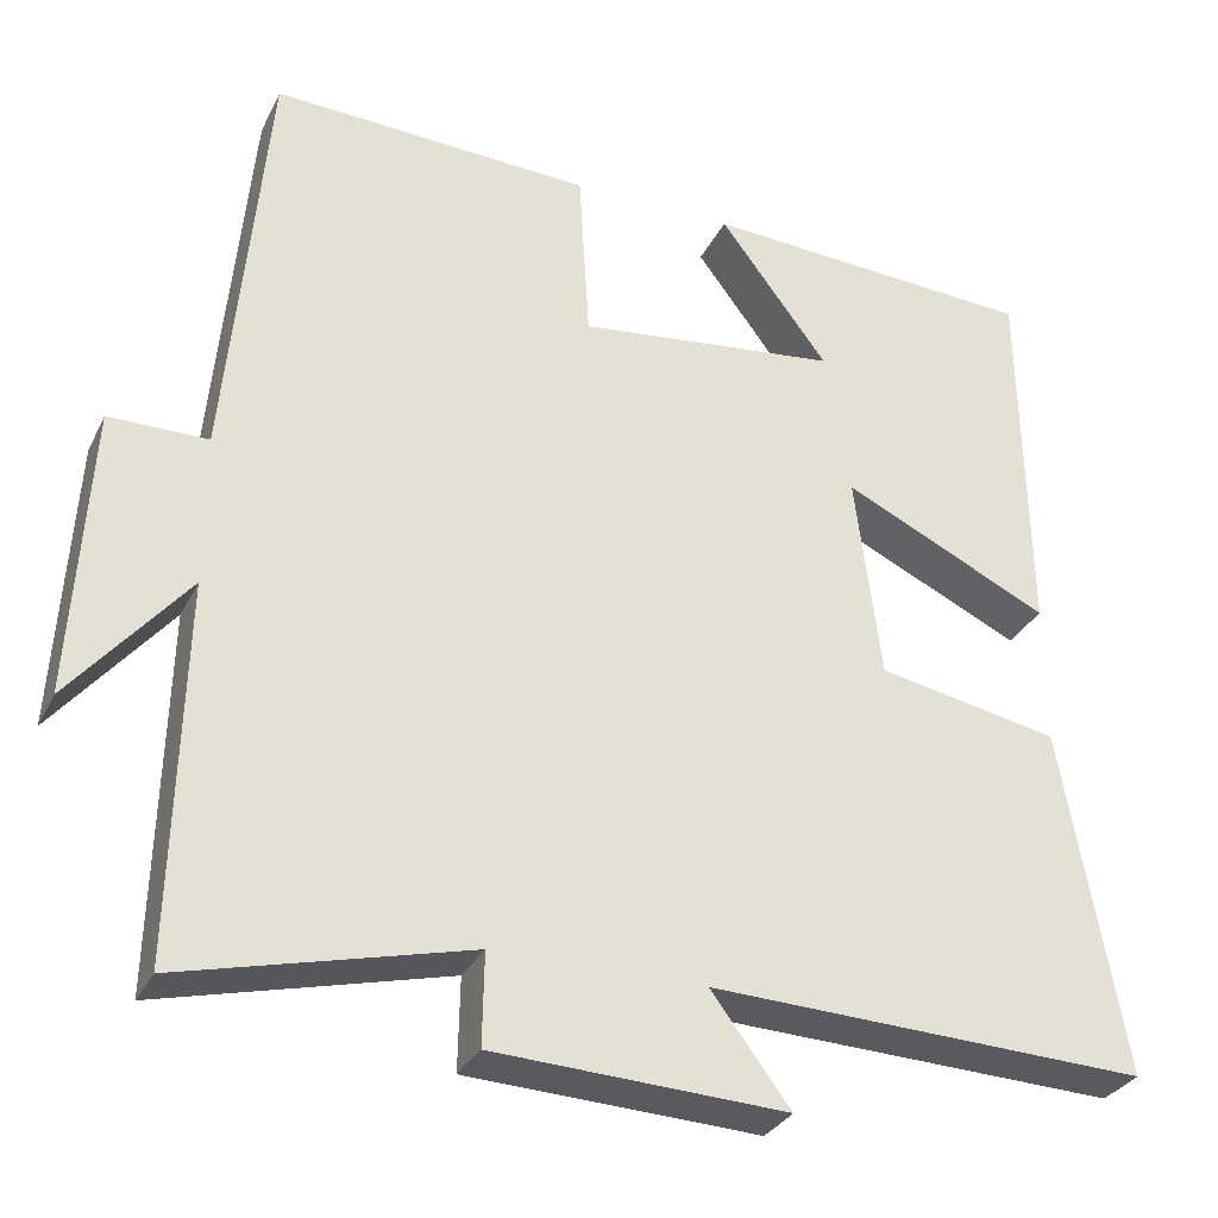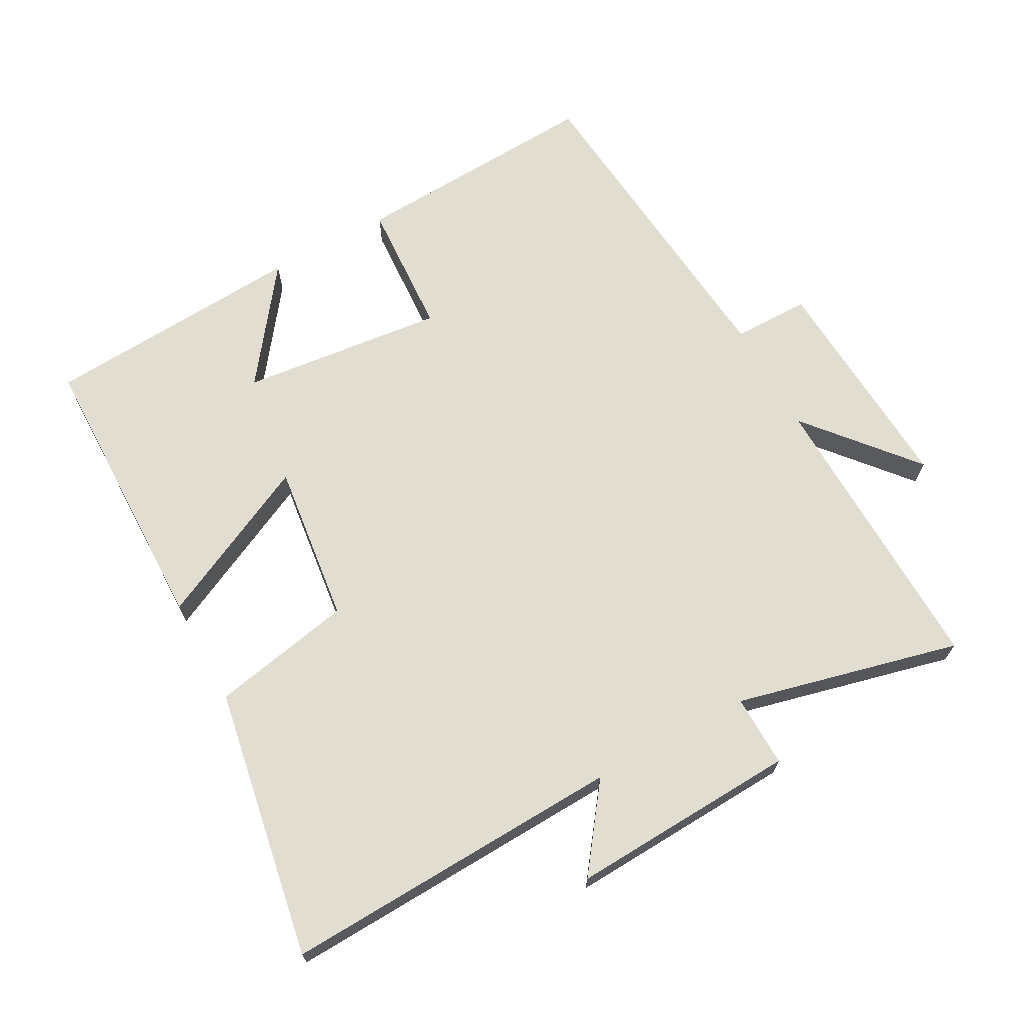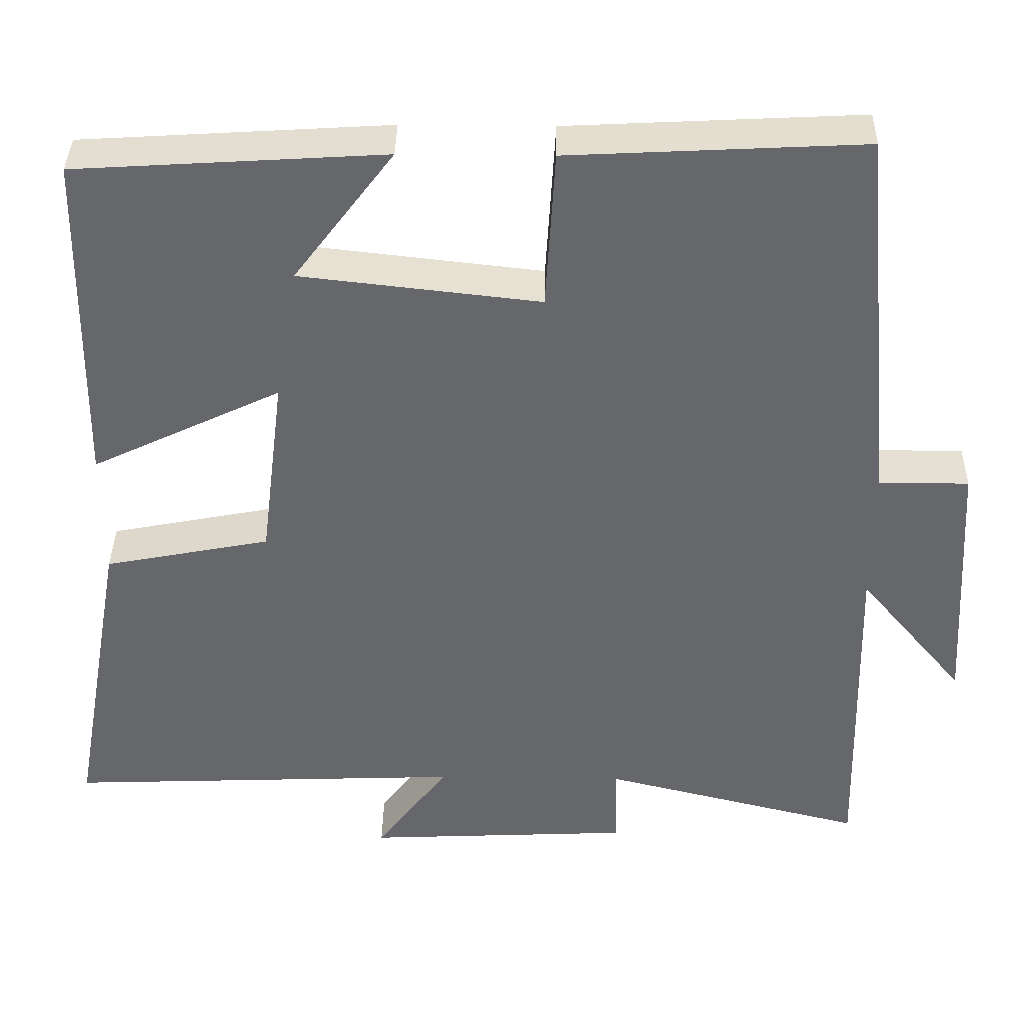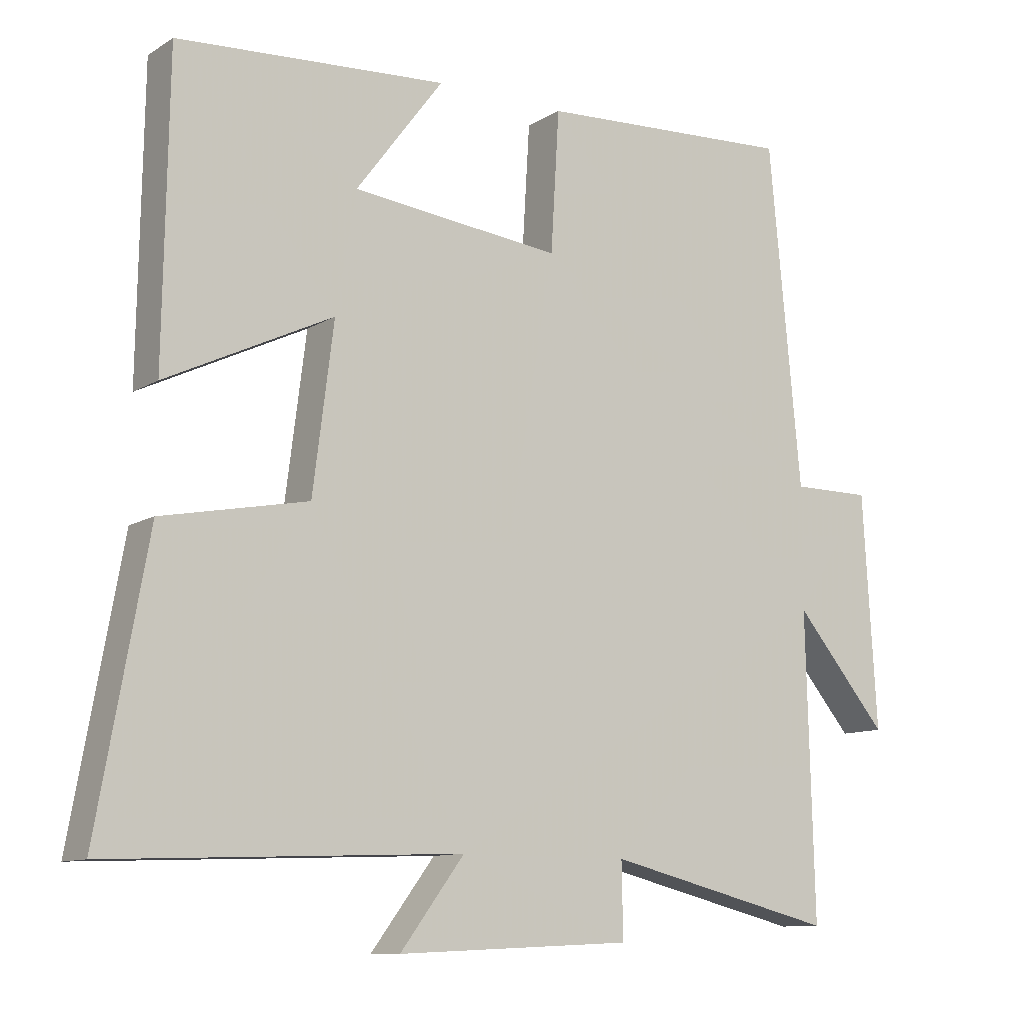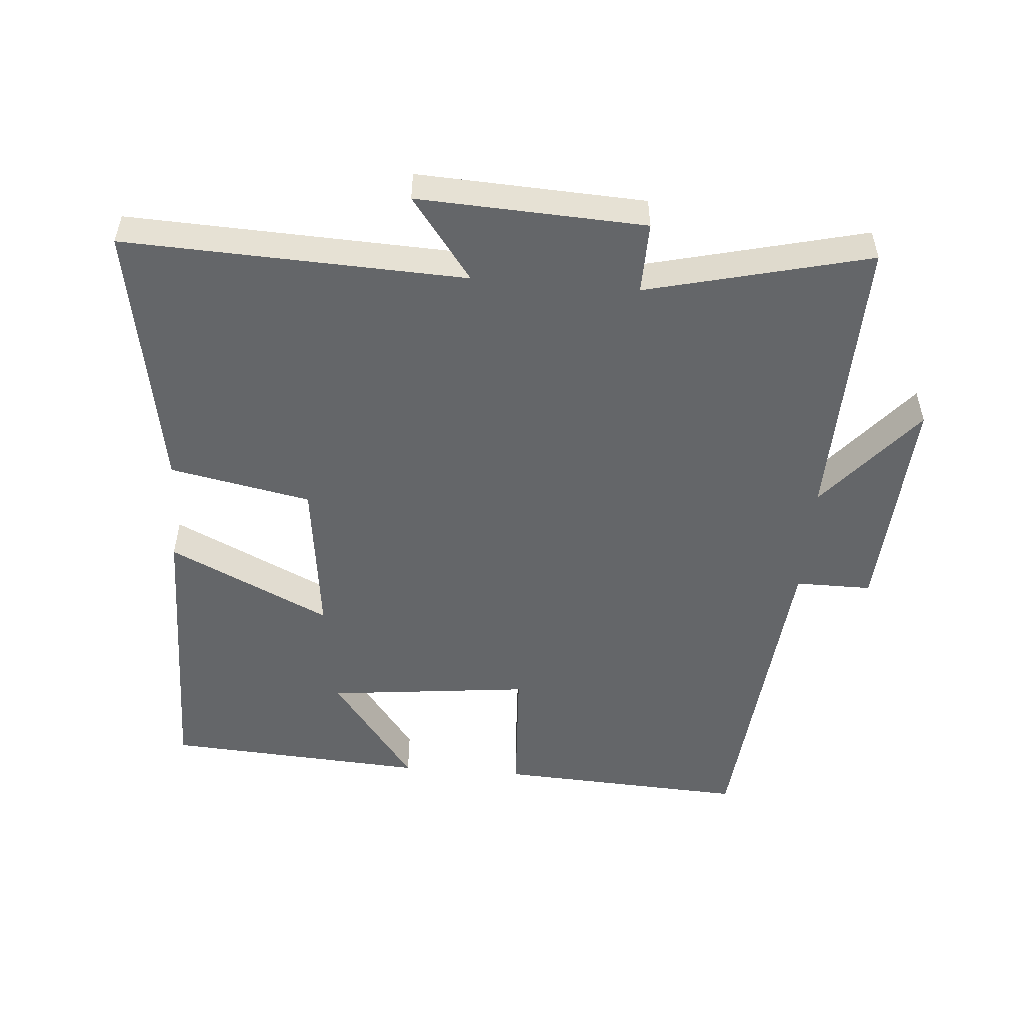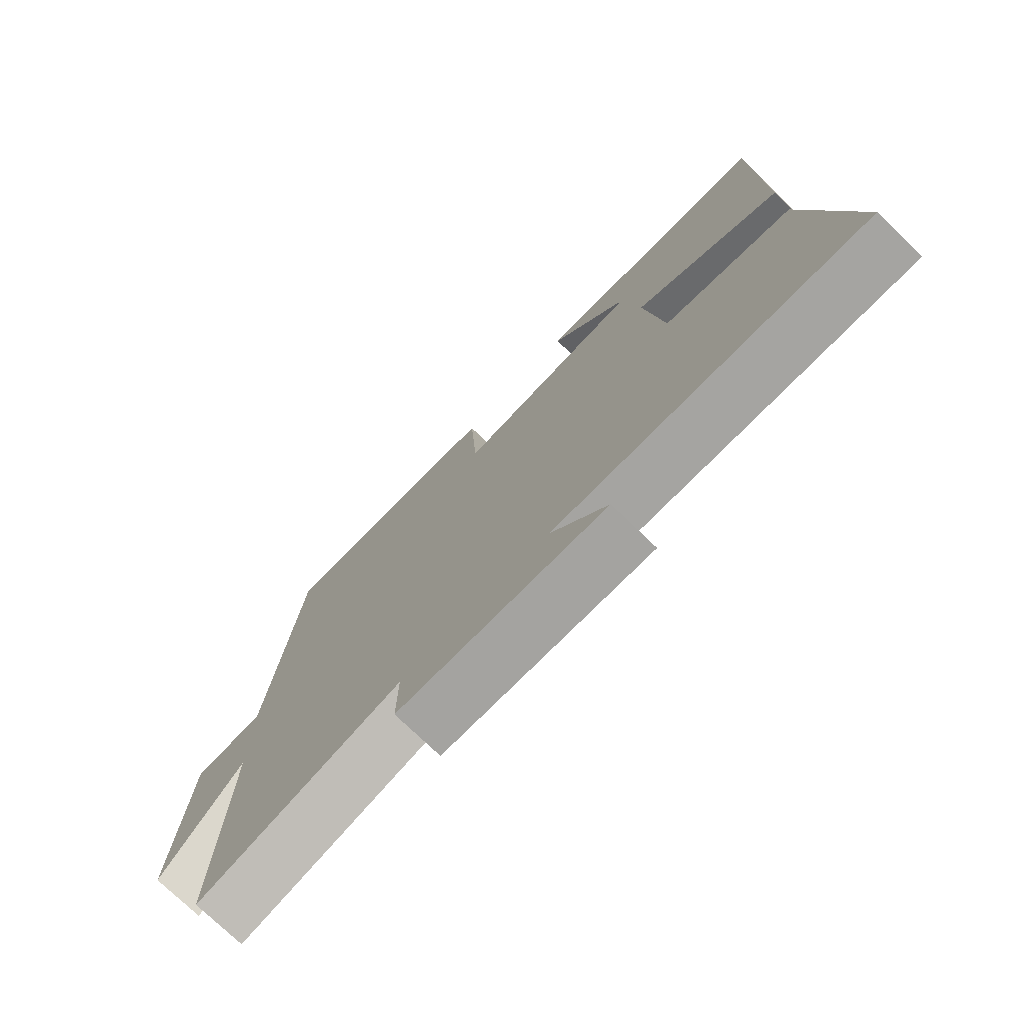
<metadata>
{"format":"obj","ext":"obj","renderer":"f3d","projection":"perspective","resolution":1024,"background":"white","views":[{"elev":-30.8,"azim":-22.6,"up":"+Z"},{"elev":68.4,"azim":151.2,"up":"+Y"},{"elev":37.9,"azim":-179.0,"up":"+Z"},{"elev":-10.7,"azim":145.8,"up":"+Z"},{"elev":-51.7,"azim":175.3,"up":"+Y"},{"elev":-75.2,"azim":46.0,"up":"+Z"}]}
</metadata>
<code>
v 0.572 0.07 -0.52
v 0.065 0.07 -0.5
v 0.157 0.07 -0.623
v -0.181 0.07 -0.607
v -0.179 0.07 -0.5
v -0.511 0.07 -0.582
v -0.5 0.07 -0.147
v -0.634 0.07 -0.307
v -0.614 0.07 0.029
v -0.5 0.07 0.029
v -0.454 0.07 0.519
v -0.083 0.07 0.5
v -0.071 0.07 0.298
v 0.231 0.07 0.332
v 0.105 0.07 0.5
v 0.493 0.07 0.476
v 0.5 0.07 0.045
v 0.26 0.07 0.16
v 0.29 0.07 -0.078
v 0.5 0.07 -0.119
v 0.572 0 -0.52
v 0.065 0 -0.5
v 0.157 0 -0.623
v -0.181 0 -0.607
v -0.179 0 -0.5
v -0.511 0 -0.582
v -0.5 0 -0.147
v -0.634 0 -0.307
v -0.614 0 0.029
v -0.5 0 0.029
v -0.454 0 0.519
v -0.083 0 0.5
v -0.071 0 0.298
v 0.231 0 0.332
v 0.105 0 0.5
v 0.493 0 0.476
v 0.5 0 0.045
v 0.26 0 0.16
v 0.29 0 -0.078
v 0.5 0 -0.119
f 19 20 1 2
f 18 19 2
f 16 17 18
f 14 15 16
f 14 16 18
f 13 14 18 2
f 10 11 12 13
f 7 8 9 10
f 7 10 13 2
f 5 6 7
f 2 3 4 5
f 2 5 7
f 22 21 40 39
f 22 39 38
f 38 37 36
f 36 35 34
f 38 36 34
f 22 38 34 33
f 33 32 31 30
f 30 29 28 27
f 22 33 30 27
f 27 26 25
f 25 24 23 22
f 27 25 22
f 1 21 22 2
f 2 22 23 3
f 3 23 24 4
f 4 24 25 5
f 5 25 26 6
f 6 26 27 7
f 7 27 28 8
f 8 28 29 9
f 9 29 30 10
f 10 30 31 11
f 11 31 32 12
f 12 32 33 13
f 13 33 34 14
f 14 34 35 15
f 15 35 36 16
f 16 36 37 17
f 17 37 38 18
f 18 38 39 19
f 19 39 40 20
f 20 40 21 1

</code>
